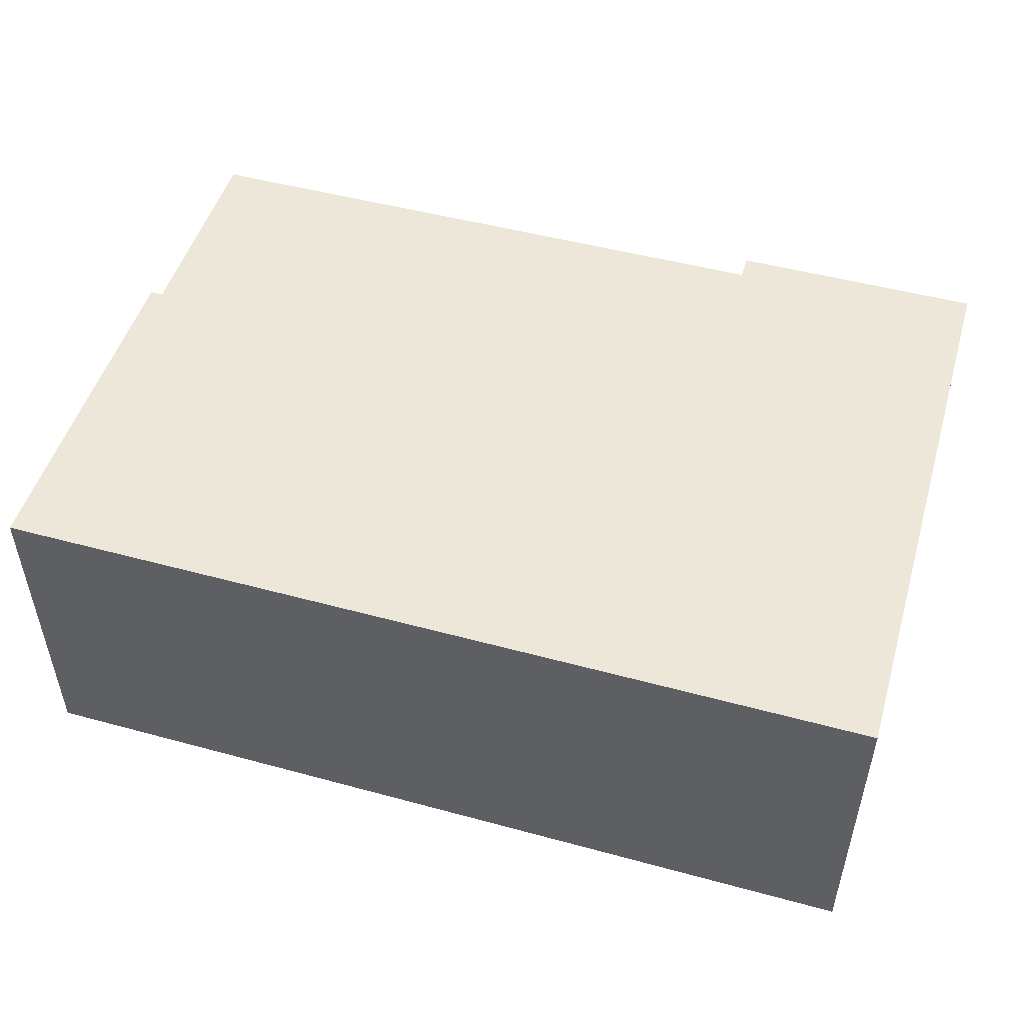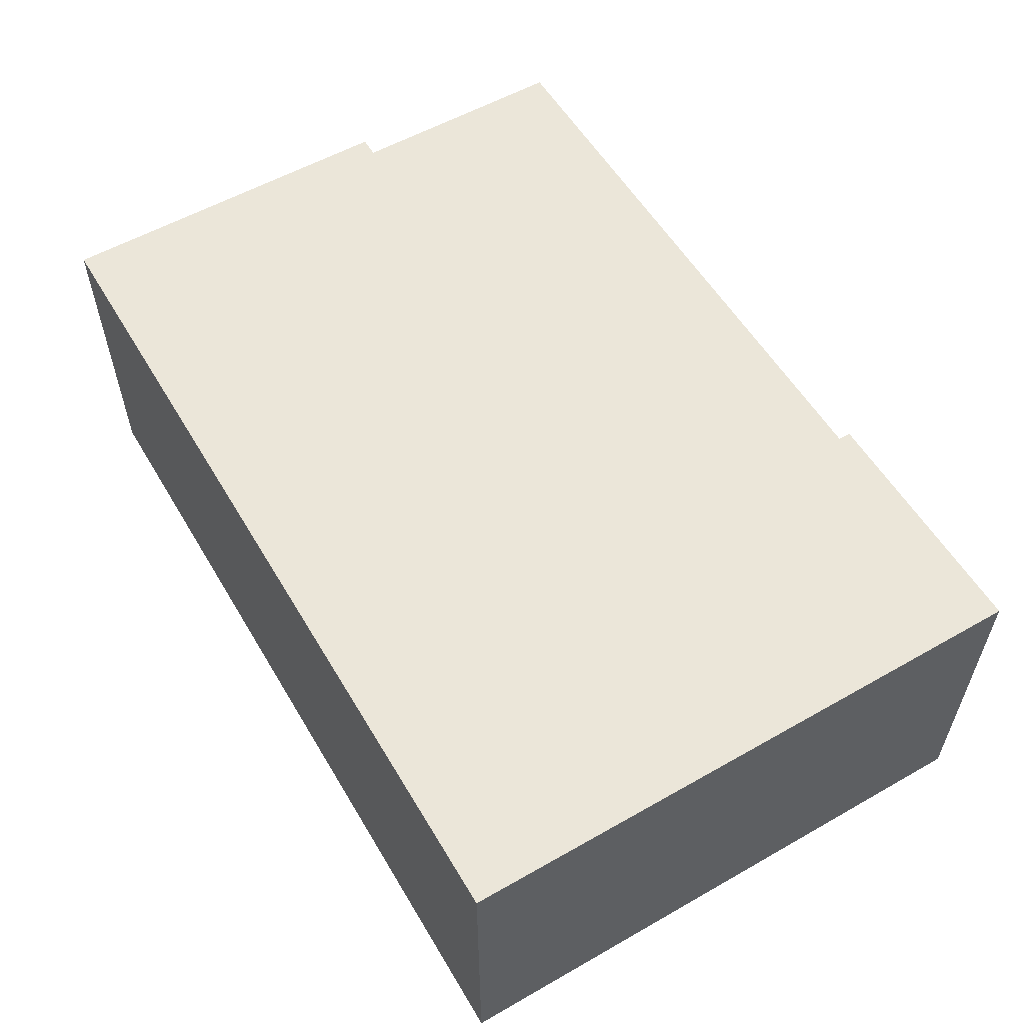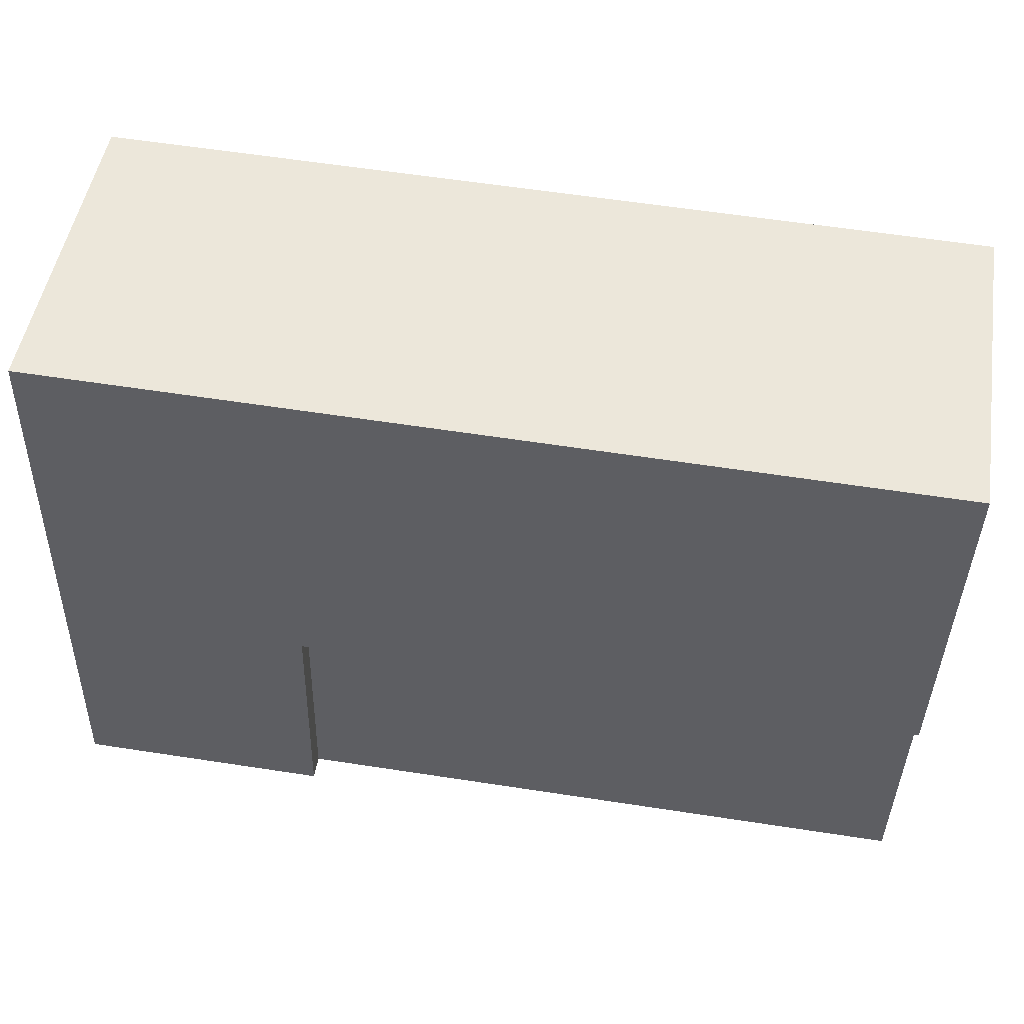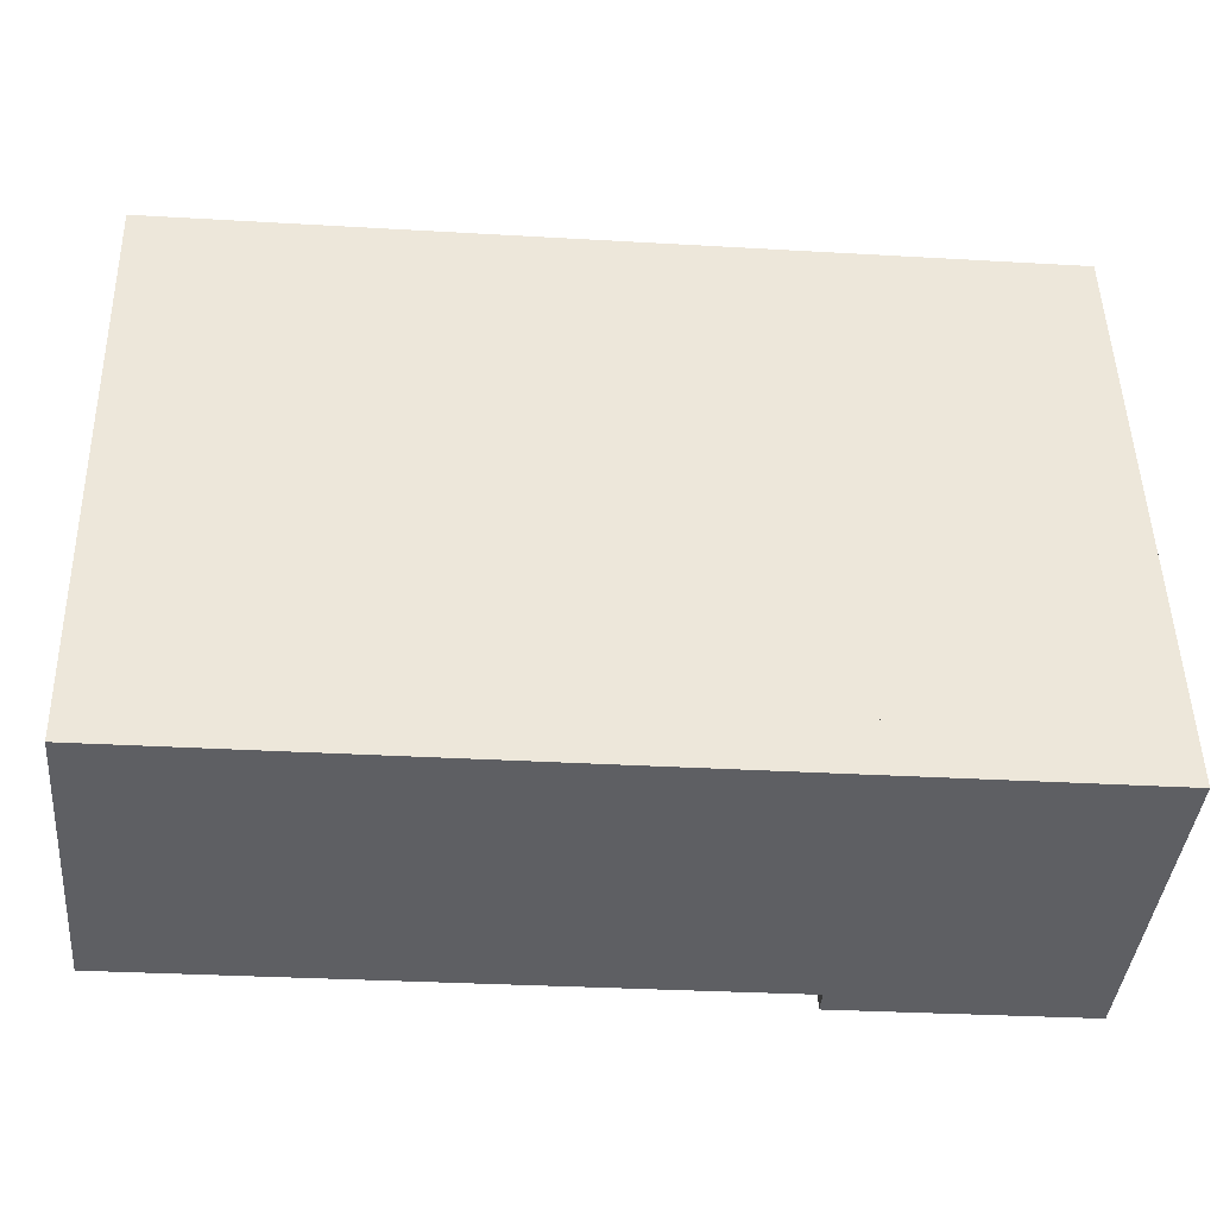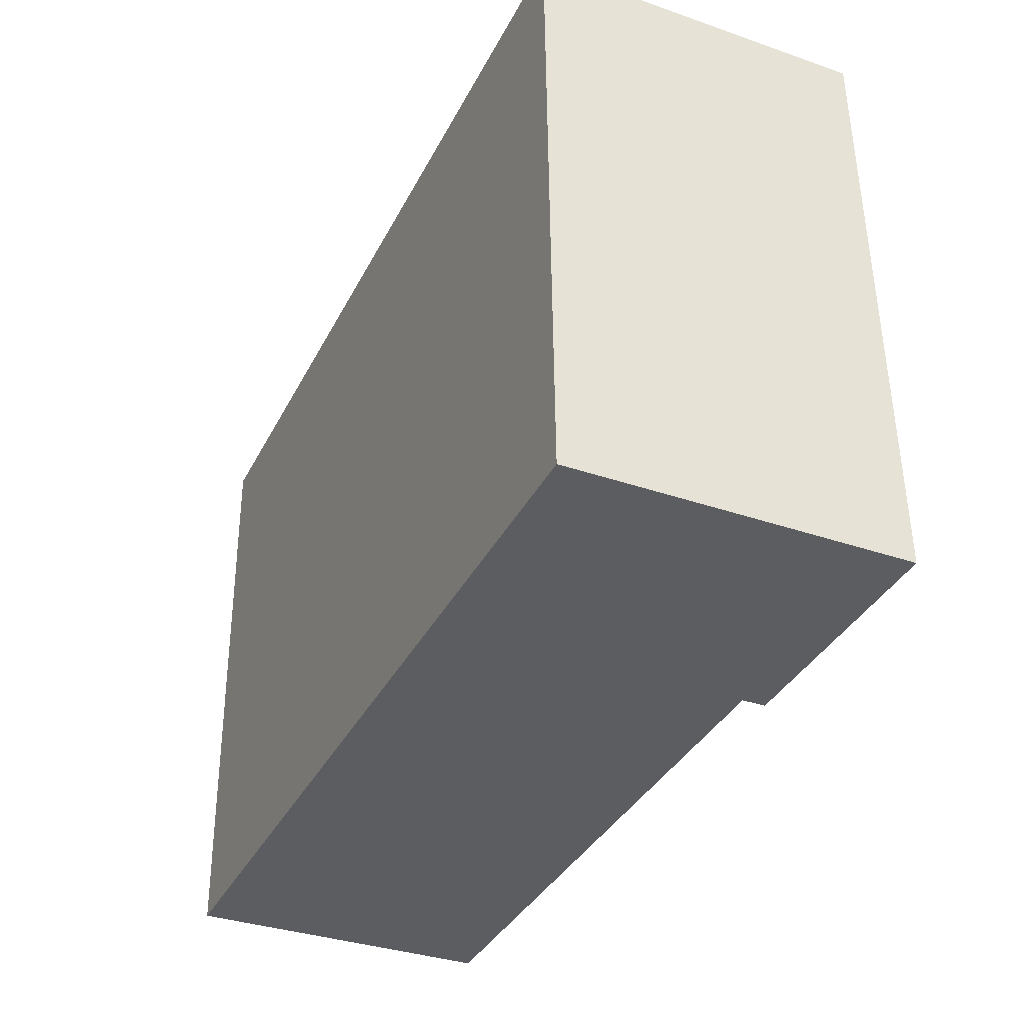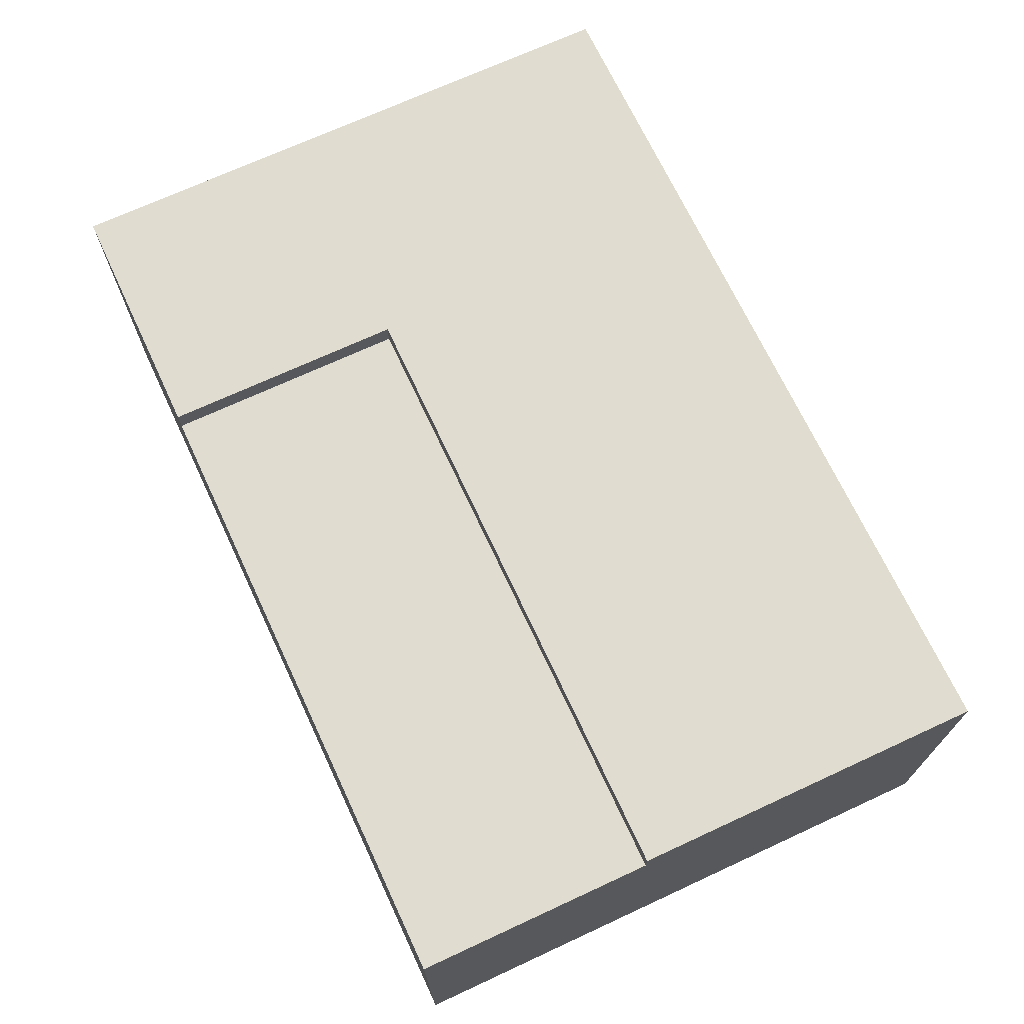
<metadata>
{"format":"obj","ext":"obj","renderer":"f3d","projection":"perspective","resolution":1024,"background":"white","views":[{"elev":50.2,"azim":15.2,"up":"+Y"},{"elev":56.9,"azim":58.1,"up":"+Y"},{"elev":49.5,"azim":-170.9,"up":"+Z"},{"elev":-41.0,"azim":-5.2,"up":"+Z"},{"elev":-35.3,"azim":65.4,"up":"+Z"},{"elev":69.6,"azim":-116.3,"up":"+Y"}]}
</metadata>
<code>
v  0 7.136 4.37e-16
v  13.69 7.136 -7.307
v  0.197 7.136 -7.64
v  5.327 7.136 0.13
v  13.53 7.136 0.334
v  19.17 7.136 -12.38
v  19.06 7.136 -7.174
v  14.59 7.136 0.361
v  18.9 7.136 0.469
v  13.79 7.136 -12.49
v  18.9 -2.872e-17 0.469
v  19.06 4.393e-16 -7.174
v  19.17 7.581e-16 -12.38
v  13.79 7.645e-16 -12.49
v  13.69 4.474e-16 -7.307
v  0.197 4.678e-16 -7.64
v  0 0 0
v  5.327 -7.96e-18 0.13
v  13.53 -2.045e-17 0.334
v  14.59 -2.21e-17 0.361
v  0.328 6.631 -12.75
v  13.69 6.631 -7.307
v  13.79 6.631 -12.49
v  0.197 6.631 -7.64
v  0.328 7.807e-16 -12.75
g defaultobject
f 1 2 3
f 2 1 4
f 2 4 5
f 2 5 6
f 6 5 7
f 7 5 8
f 7 8 9
f 6 10 2
f 11 7 9
f 7 11 12
f 7 12 6
f 6 12 13
f 13 10 6
f 10 13 14
f 15 3 2
f 3 15 16
f 14 2 10
f 2 14 15
f 16 1 3
f 1 16 17
f 17 4 1
f 4 17 18
f 4 18 5
f 5 18 19
f 5 19 8
f 8 19 9
f 9 19 20
f 9 20 11
f 13 15 14
f 15 13 19
f 19 13 20
f 20 13 12
f 20 12 11
f 16 18 17
f 18 16 15
f 18 15 19
f 21 22 23
f 22 21 24
f 16 22 24
f 22 16 15
f 15 23 22
f 23 15 14
f 14 21 23
f 21 14 25
f 25 24 21
f 24 25 16
f 25 15 16
f 15 25 14

</code>
